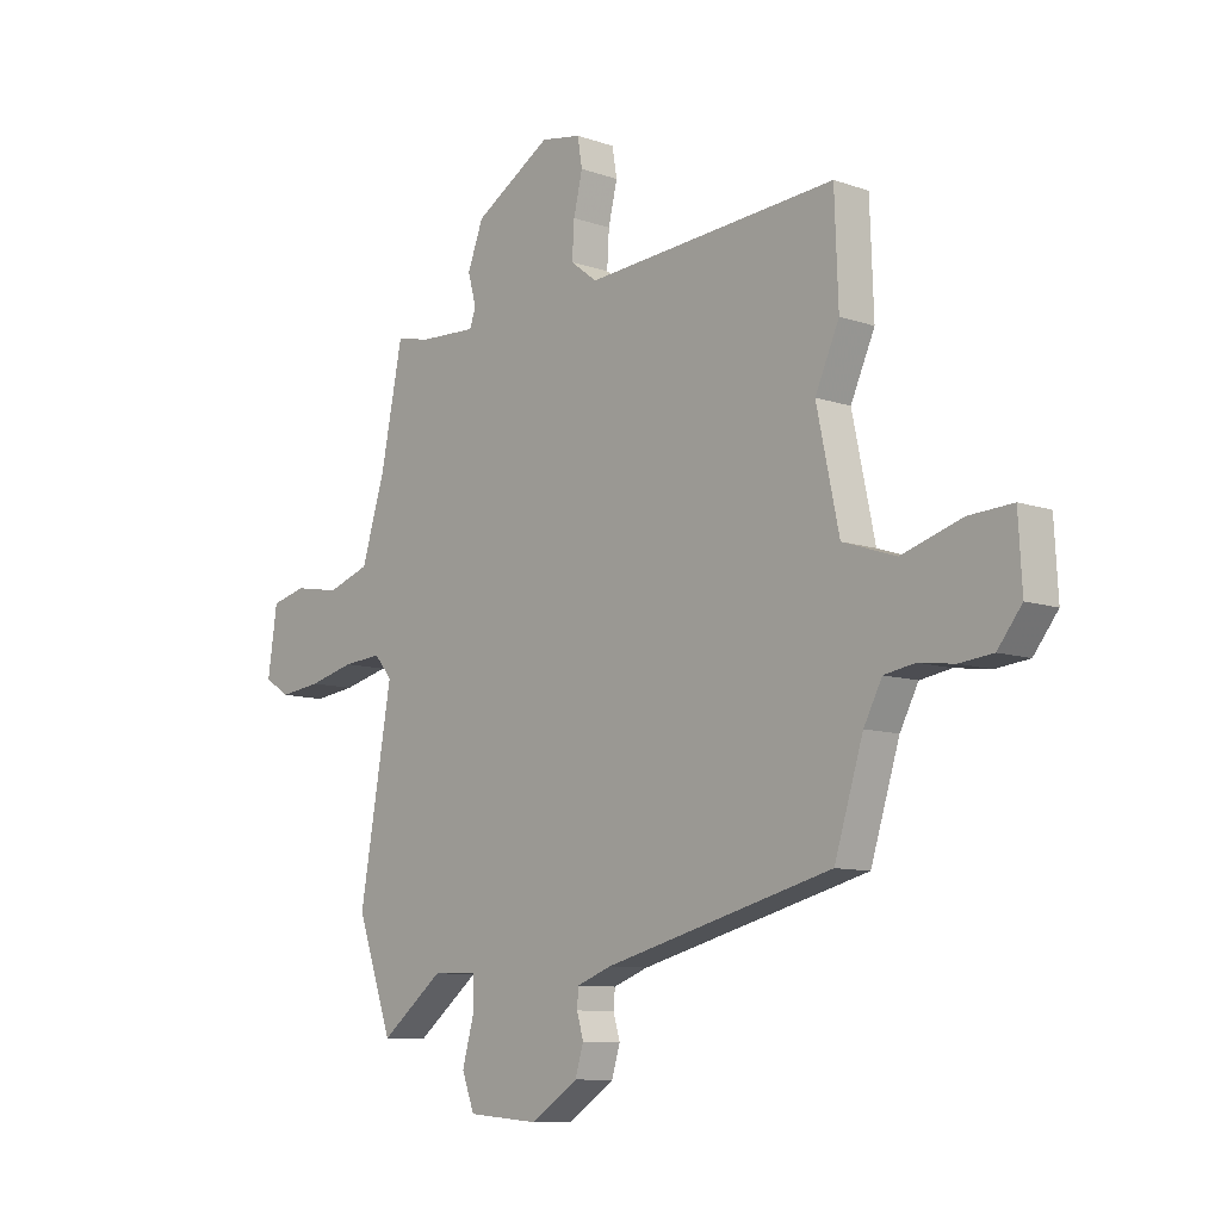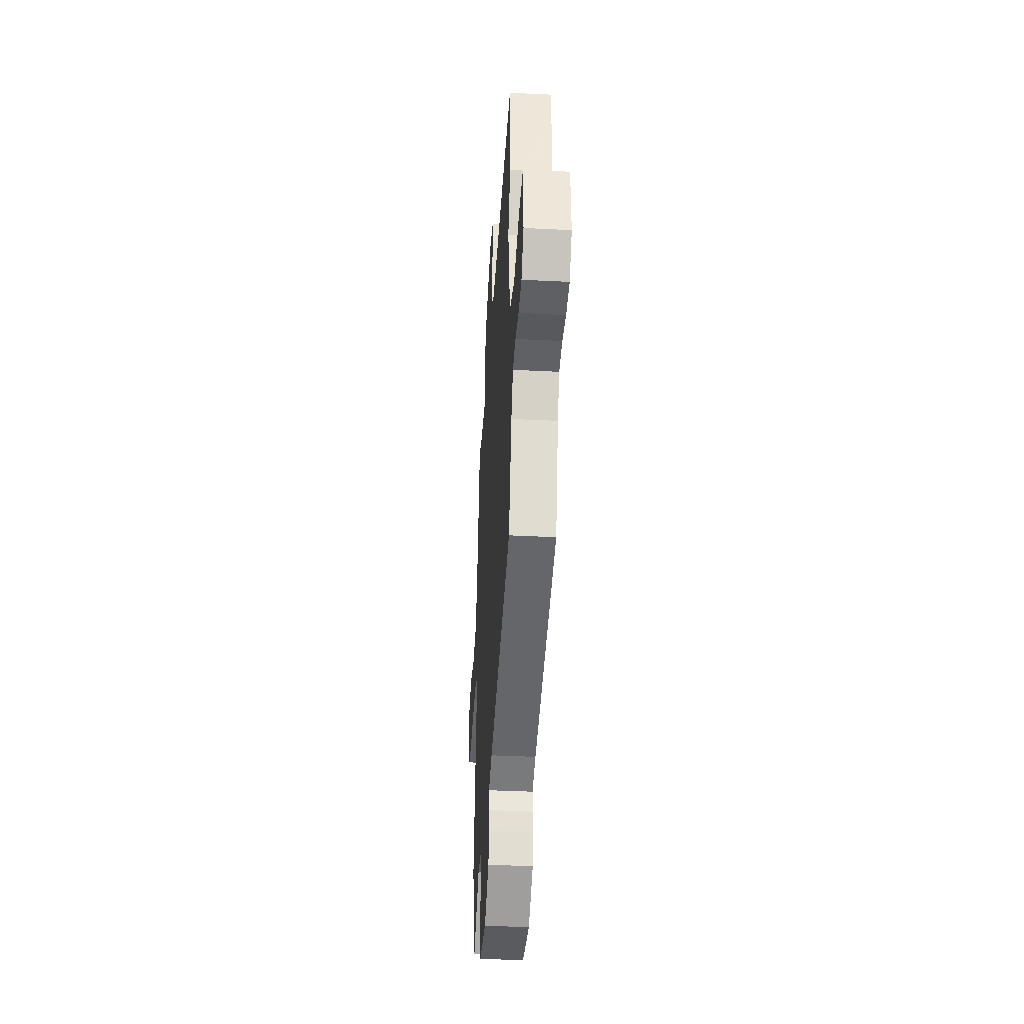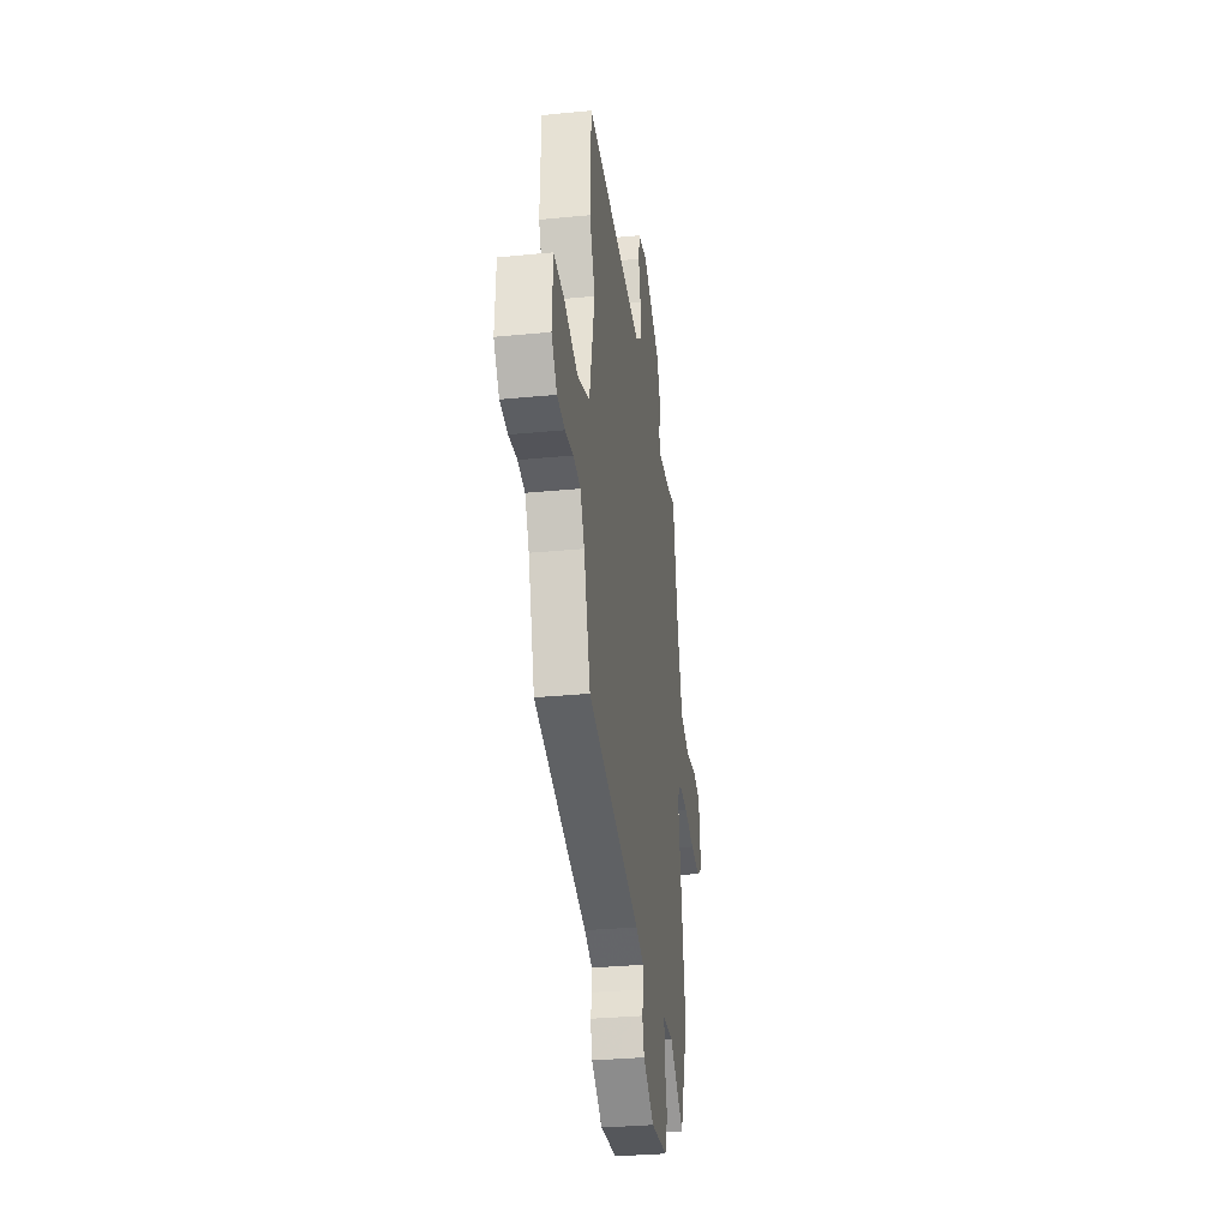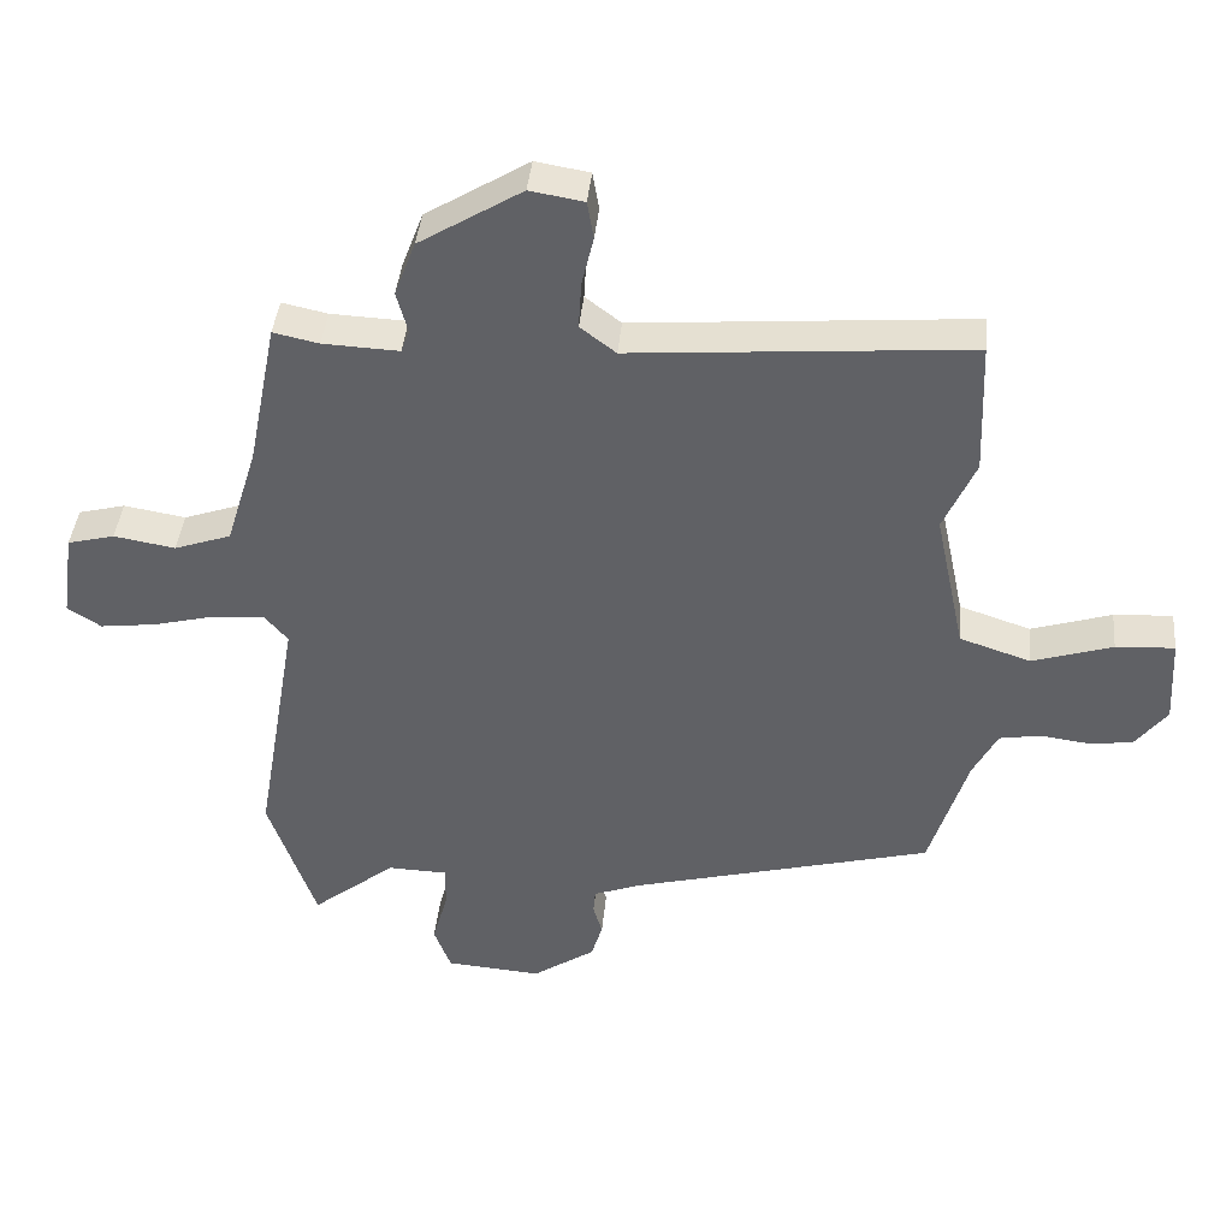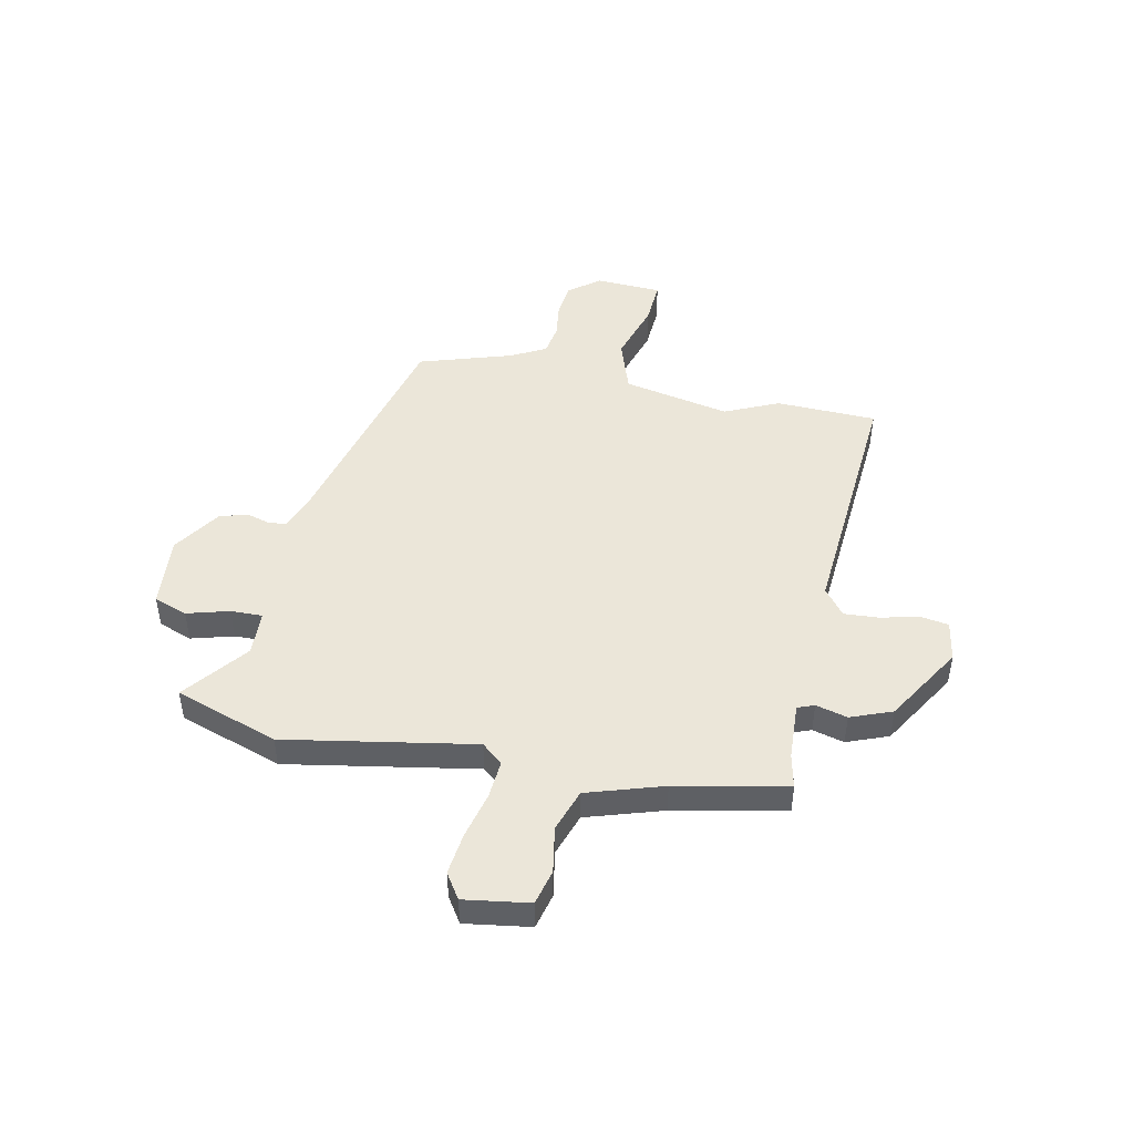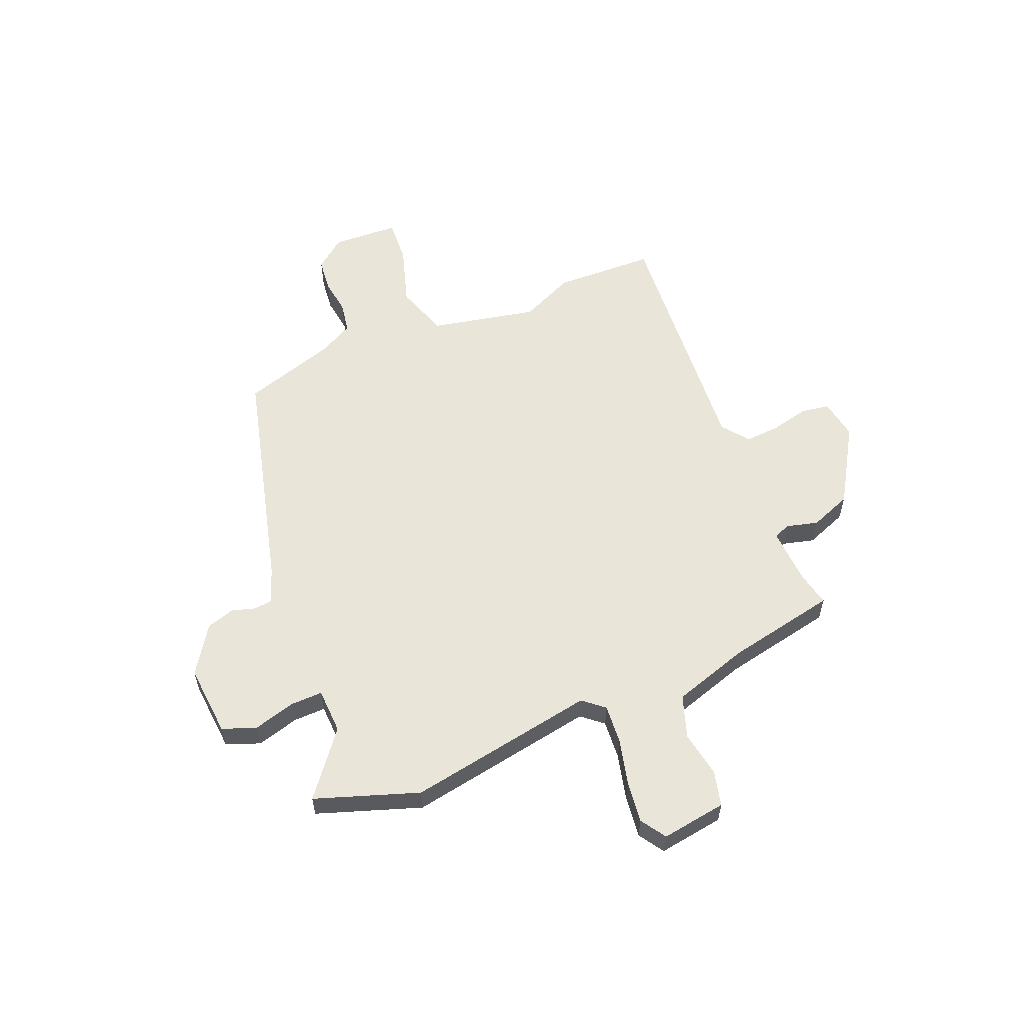
<metadata>
{"format":"obj","ext":"obj","renderer":"f3d","projection":"perspective","resolution":1024,"background":"white","views":[{"elev":-9.5,"azim":47.8,"up":"+Z"},{"elev":-37.2,"azim":86.3,"up":"+Z"},{"elev":-31.4,"azim":97.9,"up":"+Z"},{"elev":40.6,"azim":5.4,"up":"+Z"},{"elev":47.0,"azim":-78.5,"up":"+Y"},{"elev":57.8,"azim":-112.7,"up":"+Y"}]}
</metadata>
<code>
v 0.5 0.07 0.507
v 0.507 0.07 0.315
v 0.461 0.07 0.212
v 0.504 0.07 0.009
v 0.606 0.07 -0.025
v 0.721 0.07 0.011
v 0.805 0.07 0.016
v 0.812 0.07 -0.11
v 0.766 0.07 -0.169
v 0.702 0.07 -0.176
v 0.634 0.07 -0.167
v 0.575 0.07 -0.177
v 0.54 0.07 -0.244
v 0.485 0.07 -0.421
v 0.05 0.07 -0.534
v -0.016 0.07 -0.559
v -0.019 0.07 -0.594
v -0.006 0.07 -0.638
v -0.022 0.07 -0.691
v -0.112 0.07 -0.751
v -0.249 0.07 -0.74
v -0.273 0.07 -0.676
v -0.251 0.07 -0.596
v -0.25 0.07 -0.535
v -0.336 0.07 -0.532
v -0.456 0.07 -0.627
v -0.524 0.07 -0.431
v -0.462 0.07 -0.071
v -0.496 0.07 -0.031
v -0.57 0.07 -0.037
v -0.658 0.07 -0.059
v -0.738 0.07 -0.069
v -0.786 0.07 -0.038
v -0.768 0.07 0.086
v -0.701 0.07 0.103
v -0.613 0.07 0.088
v -0.532 0.07 0.116
v -0.487 0.07 0.261
v -0.445 0.07 0.472
v -0.38 0.07 0.458
v -0.271 0.07 0.453
v -0.259 0.07 0.485
v -0.275 0.07 0.545
v -0.245 0.07 0.624
v -0.098 0.07 0.714
v -0.021 0.07 0.701
v -0.012 0.07 0.647
v -0.029 0.07 0.575
v -0.033 0.07 0.508
v 0.018 0.07 0.469
v 0.5 0 0.507
v 0.507 0 0.315
v 0.461 0 0.212
v 0.504 0 0.009
v 0.606 0 -0.025
v 0.721 0 0.011
v 0.805 0 0.016
v 0.812 0 -0.11
v 0.766 0 -0.169
v 0.702 0 -0.176
v 0.634 0 -0.167
v 0.575 0 -0.177
v 0.54 0 -0.244
v 0.485 0 -0.421
v 0.05 0 -0.534
v -0.016 0 -0.559
v -0.019 0 -0.594
v -0.006 0 -0.638
v -0.022 0 -0.691
v -0.112 0 -0.751
v -0.249 0 -0.74
v -0.273 0 -0.676
v -0.251 0 -0.596
v -0.25 0 -0.535
v -0.336 0 -0.532
v -0.456 0 -0.627
v -0.524 0 -0.431
v -0.462 0 -0.071
v -0.496 0 -0.031
v -0.57 0 -0.037
v -0.658 0 -0.059
v -0.738 0 -0.069
v -0.786 0 -0.038
v -0.768 0 0.086
v -0.701 0 0.103
v -0.613 0 0.088
v -0.532 0 0.116
v -0.487 0 0.261
v -0.445 0 0.472
v -0.38 0 0.458
v -0.271 0 0.453
v -0.259 0 0.485
v -0.275 0 0.545
v -0.245 0 0.624
v -0.098 0 0.714
v -0.021 0 0.701
v -0.012 0 0.647
v -0.029 0 0.575
v -0.033 0 0.508
v 0.018 0 0.469
f 46 47 48
f 45 46 48
f 44 45 48
f 43 44 48
f 42 43 48
f 41 42 48 49
f 38 39 40
f 37 38 40 41
f 34 35 36
f 33 34 36
f 32 33 36
f 31 32 36
f 30 31 36
f 29 30 36 37
f 41 49 50
f 37 41 50
f 29 37 50
f 28 29 50
f 21 22 23
f 20 21 23
f 19 20 23
f 18 19 23
f 17 18 23
f 16 17 23 24
f 15 16 24
f 15 24 25
f 14 15 25
f 13 14 25
f 9 10 11
f 8 9 11
f 7 8 11
f 6 7 11
f 5 6 11
f 4 5 11 12
f 1 2 3
f 50 1 3
f 28 50 3
f 27 28 3
f 26 27 3
f 25 26 3
f 13 25 3 4
f 4 12 13
f 98 97 96
f 98 96 95
f 98 95 94
f 98 94 93
f 98 93 92
f 99 98 92 91
f 90 89 88
f 91 90 88 87
f 86 85 84
f 86 84 83
f 86 83 82
f 86 82 81
f 86 81 80
f 87 86 80 79
f 100 99 91
f 100 91 87
f 100 87 79
f 100 79 78
f 73 72 71
f 73 71 70
f 73 70 69
f 73 69 68
f 73 68 67
f 74 73 67 66
f 74 66 65
f 75 74 65
f 75 65 64
f 75 64 63
f 61 60 59
f 61 59 58
f 61 58 57
f 61 57 56
f 61 56 55
f 62 61 55 54
f 53 52 51
f 53 51 100
f 53 100 78
f 53 78 77
f 53 77 76
f 53 76 75
f 54 53 75 63
f 63 62 54
f 1 51 52 2
f 2 52 53 3
f 3 53 54 4
f 4 54 55 5
f 5 55 56 6
f 6 56 57 7
f 7 57 58 8
f 8 58 59 9
f 9 59 60 10
f 10 60 61 11
f 11 61 62 12
f 12 62 63 13
f 13 63 64 14
f 14 64 65 15
f 15 65 66 16
f 16 66 67 17
f 17 67 68 18
f 18 68 69 19
f 19 69 70 20
f 20 70 71 21
f 21 71 72 22
f 22 72 73 23
f 23 73 74 24
f 24 74 75 25
f 25 75 76 26
f 26 76 77 27
f 27 77 78 28
f 28 78 79 29
f 29 79 80 30
f 30 80 81 31
f 31 81 82 32
f 32 82 83 33
f 33 83 84 34
f 34 84 85 35
f 35 85 86 36
f 36 86 87 37
f 37 87 88 38
f 38 88 89 39
f 39 89 90 40
f 40 90 91 41
f 41 91 92 42
f 42 92 93 43
f 43 93 94 44
f 44 94 95 45
f 45 95 96 46
f 46 96 97 47
f 47 97 98 48
f 48 98 99 49
f 49 99 100 50
f 50 100 51 1

</code>
